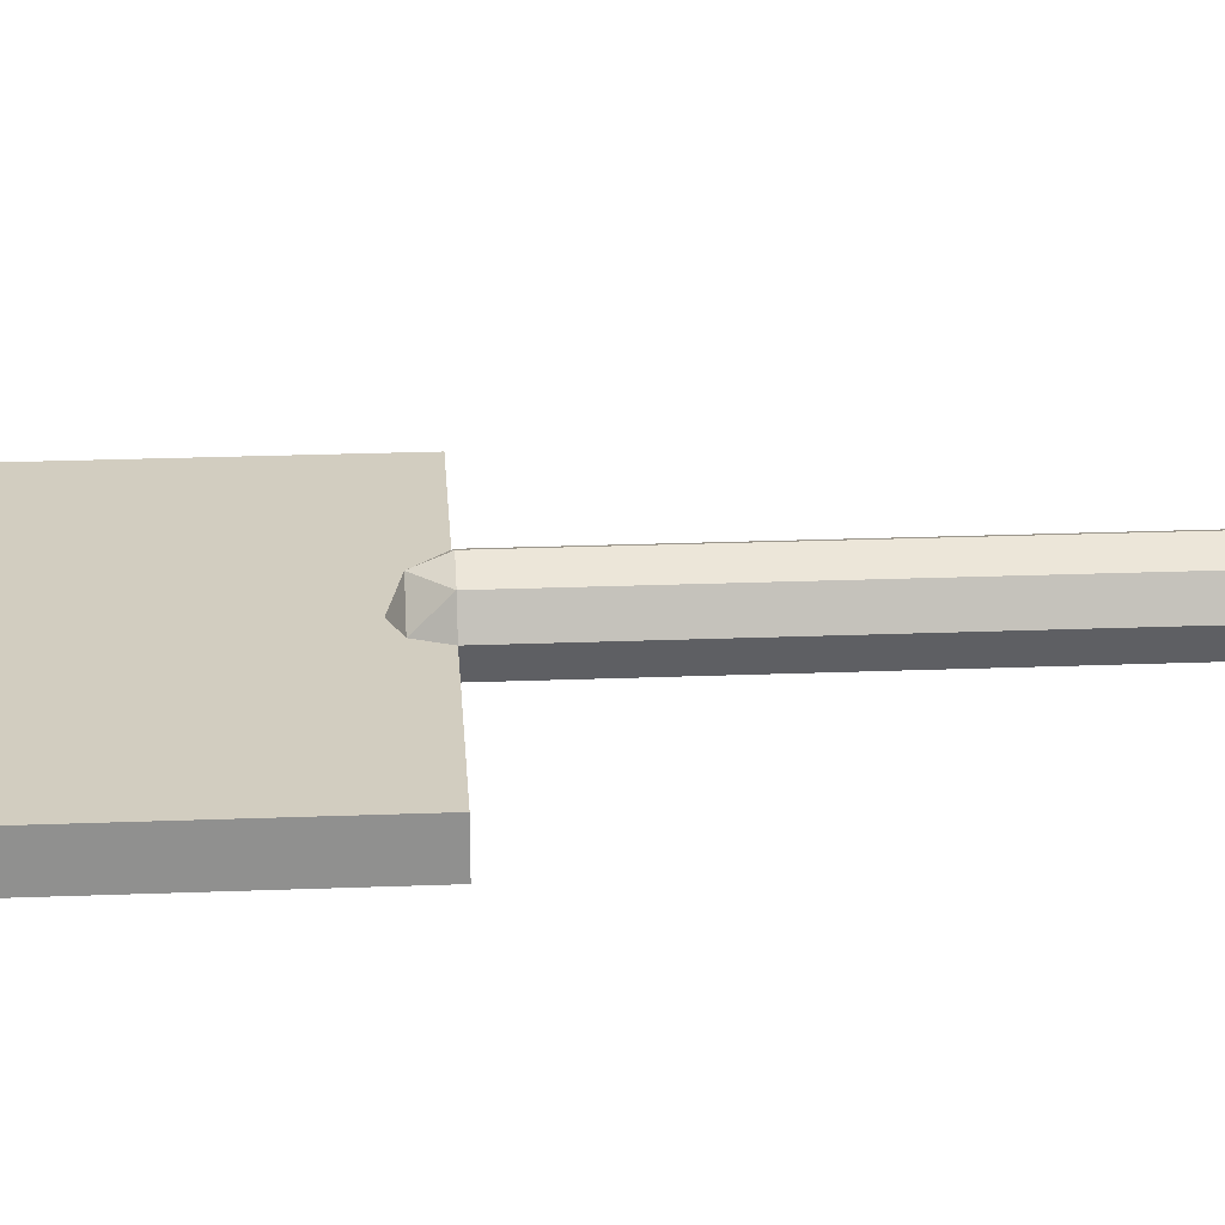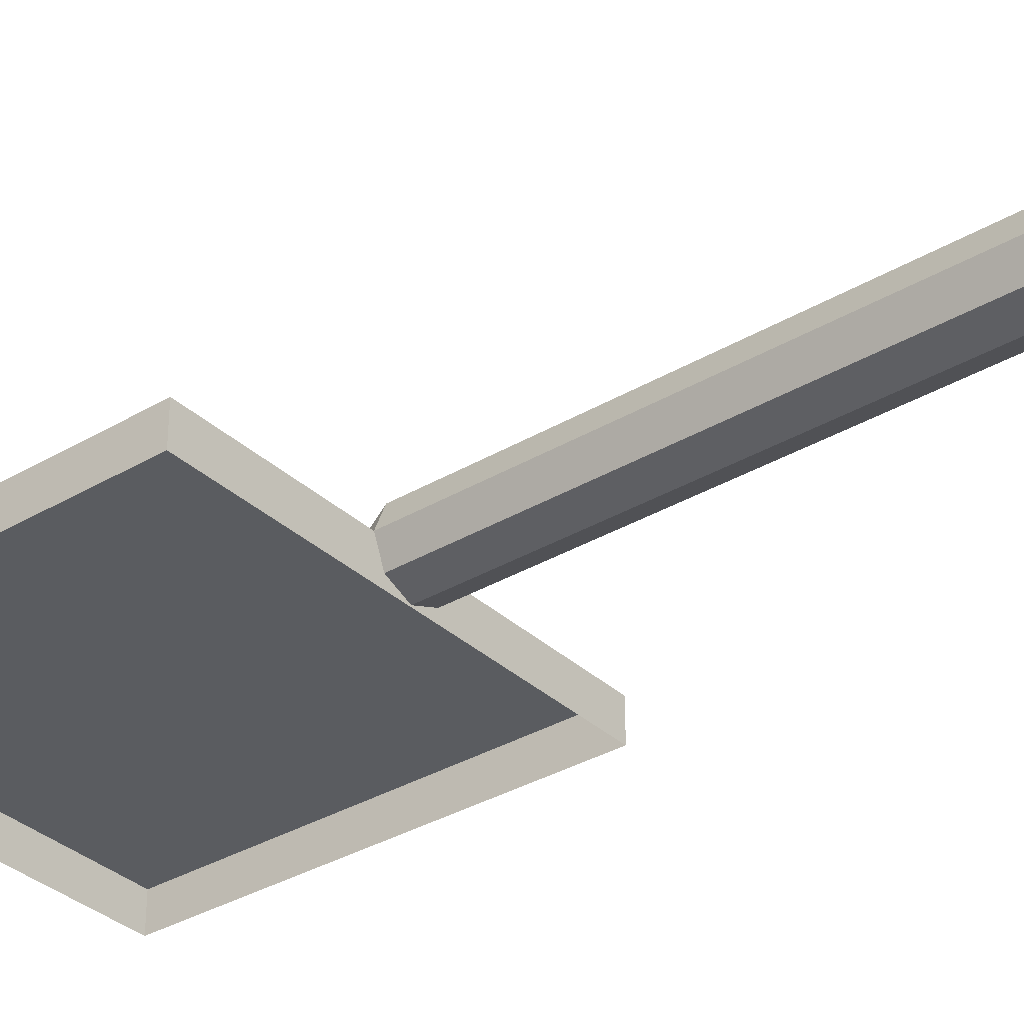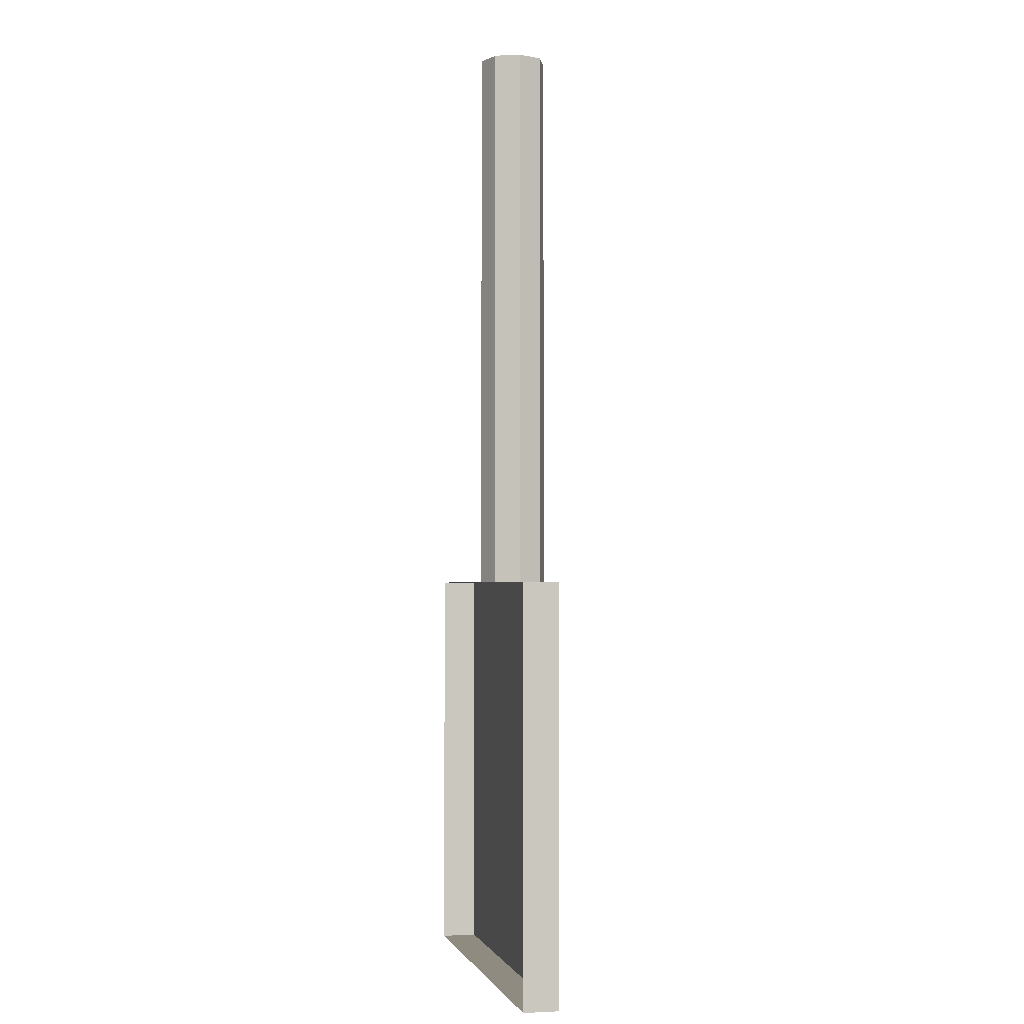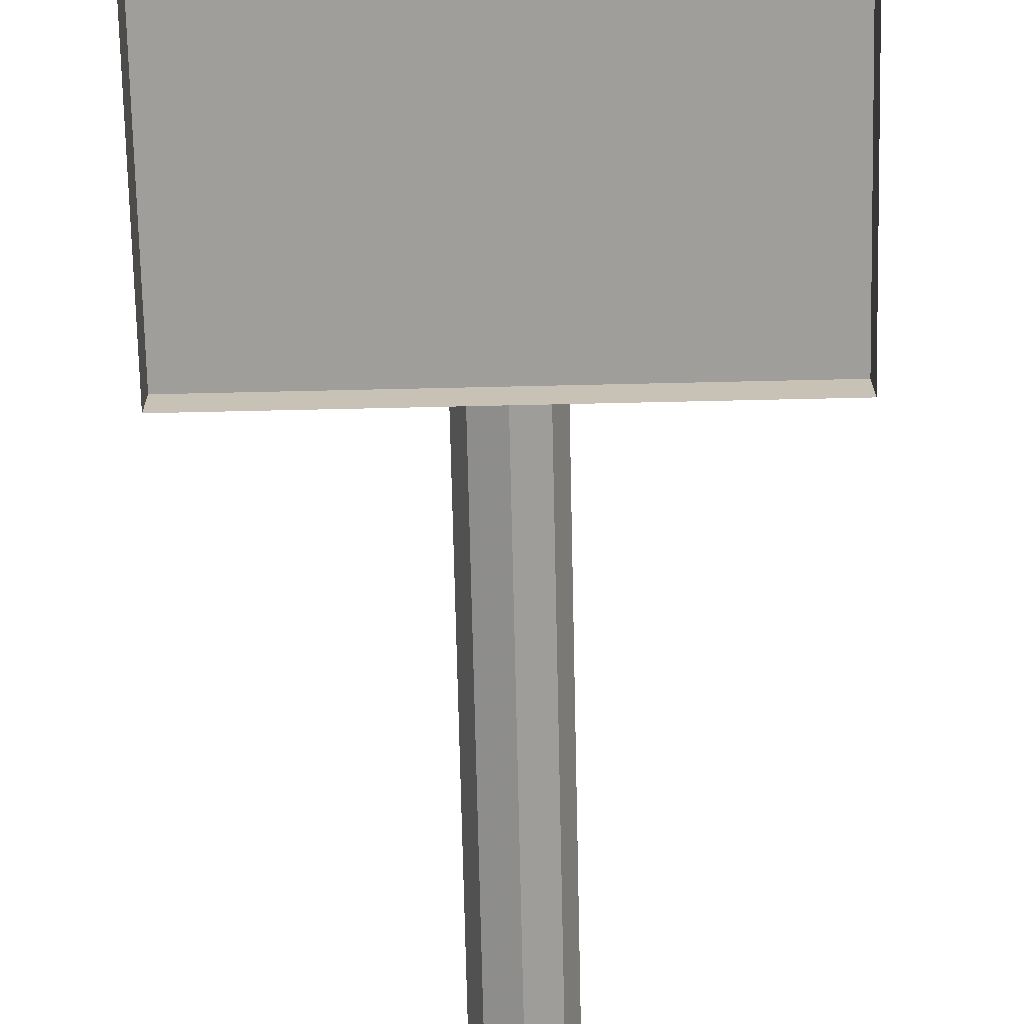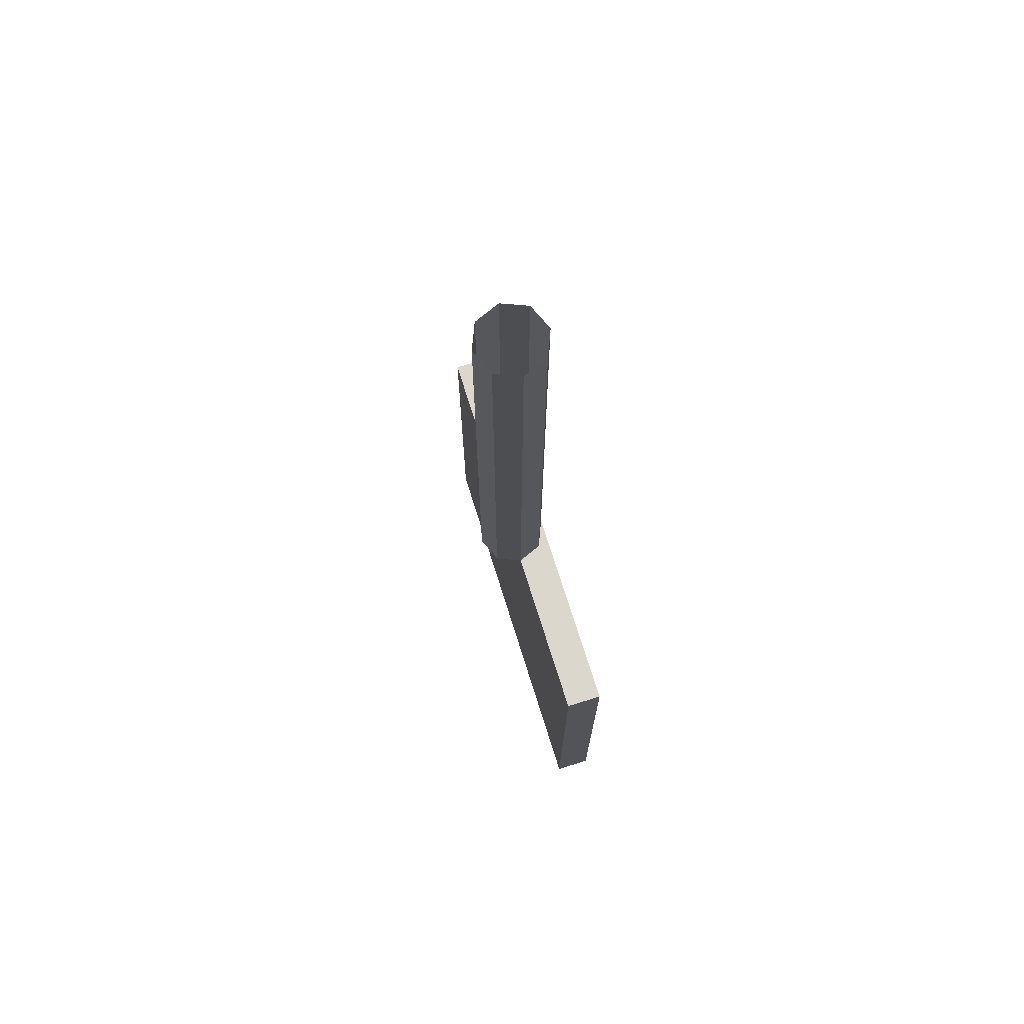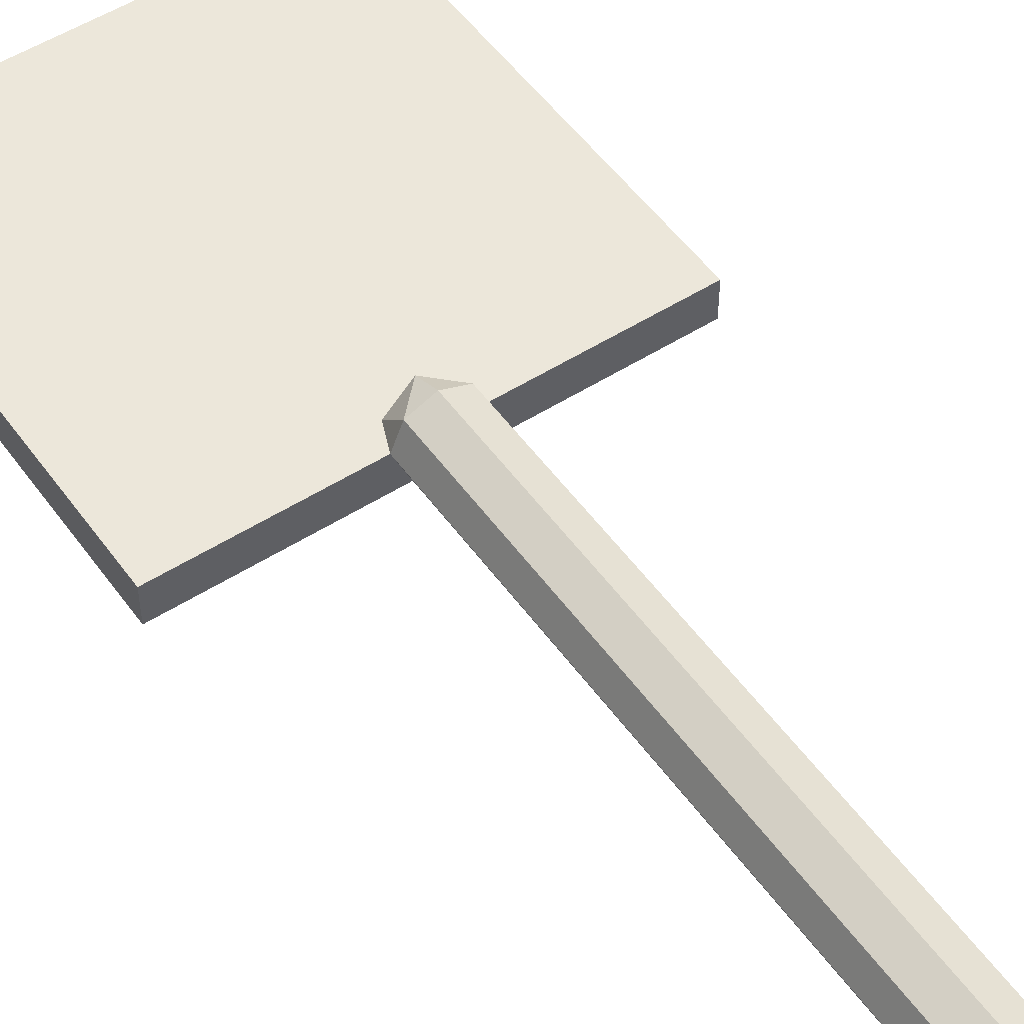
<metadata>
{"format":"obj","ext":"obj","renderer":"f3d","projection":"perspective","resolution":1024,"background":"white","views":[{"elev":24.7,"azim":86.4,"up":"+Z"},{"elev":-33.8,"azim":128.9,"up":"+Z"},{"elev":-2.2,"azim":-102.6,"up":"+Y"},{"elev":-70.8,"azim":1.3,"up":"+Z"},{"elev":72.9,"azim":72.6,"up":"+Y"},{"elev":51.8,"azim":145.4,"up":"+Z"}]}
</metadata>
<code>
v 0.08839 -0.4 -0.08839
v 0.125 -0.4 0
v 0.125 -2.45 0
v 0.08839 -2.45 -0.08839
v 0 -0.4 -0.125
v 0.08839 -0.4 -0.08839
v 0.08839 -2.45 -0.08839
v 0 -2.45 -0.125
v -0.08839 -0.4 -0.08839
v 0 -0.4 -0.125
v 0 -2.45 -0.125
v -0.08839 -2.45 -0.08839
v -0.125 -0.4 0
v -0.08839 -0.4 -0.08839
v -0.08839 -2.45 -0.08839
v -0.125 -2.45 0
v -0.08839 -0.4 0.08839
v -0.125 -0.4 0
v -0.125 -2.45 0
v -0.08839 -2.45 0.08839
v 0 -0.4 0.125
v -0.08839 -0.4 0.08839
v -0.08839 -2.45 0.08839
v 0 -2.45 0.125
v 0.08839 -0.4 0.08839
v 0 -0.4 0.125
v 0 -2.45 0.125
v 0.08839 -2.45 0.08839
v 0.125 -0.4 0
v 0.08839 -0.4 0.08839
v 0.08839 -2.45 0.08839
v 0.125 -2.45 0
v 0.125 -2.45 0
v 0.08839 -2.538 0
v 0.08839 -2.45 0.08839
v 0 -2.538 0.08839
v 0 -2.45 0.125
v 0.08839 -2.45 0.08839
v 0.08839 -2.538 0
v 0 -2.538 0.08839
v 0.08839 -2.45 0.08839
v 0 -2.575 0
v 0 -2.538 0.08839
v 0.08839 -2.538 0
v -0.125 -2.45 0
v -0.08839 -2.538 0
v -0.08839 -2.45 0.08839
v 0 -2.538 0.08839
v 0 -2.45 0.125
v -0.08839 -2.45 0.08839
v -0.08839 -2.538 0
v 0 -2.538 0.08839
v -0.08839 -2.45 0.08839
v 0 -2.575 0
v 0 -2.538 0.08839
v -0.08839 -2.538 0
v -0.75 -3.95 0
v 0.75 -3.95 0
v 0.75 -2.45 0
v -0.75 -2.45 0
v -0.75 -3.95 0
v -0.75 -3.95 -0.13
v 0.75 -3.95 -0.13
v 0.75 -3.95 0
v -0.75 -2.45 0
v -0.75 -2.45 -0.13
v -0.75 -3.95 -0.13
v -0.75 -3.95 0
v 0.75 -2.45 0
v 0.75 -2.45 -0.13
v -0.75 -2.45 -0.13
v -0.75 -2.45 0
v 0.75 -3.95 0
v 0.75 -3.95 -0.13
v 0.75 -2.45 -0.13
v 0.75 -2.45 0
g mesh7486022
f 1 2 3
f 3 4 1
f 5 6 7
f 7 8 5
f 9 10 11
f 11 12 9
f 13 14 15
f 15 16 13
f 17 18 19
f 19 20 17
f 21 22 23
f 23 24 21
f 25 26 27
f 27 28 25
f 29 30 31
f 31 32 29
g mesh7486025
f 33 35 34
f 36 38 37
f 39 41 40
f 42 44 43
g mesh7486027
f 45 46 47
f 48 49 50
f 51 52 53
f 54 55 56
g mesh7486032
f 57 58 59
f 59 60 57
f 61 62 63
f 63 64 61
f 65 66 67
f 67 68 65
f 69 70 71
f 71 72 69
f 73 74 75
f 75 76 73

</code>
